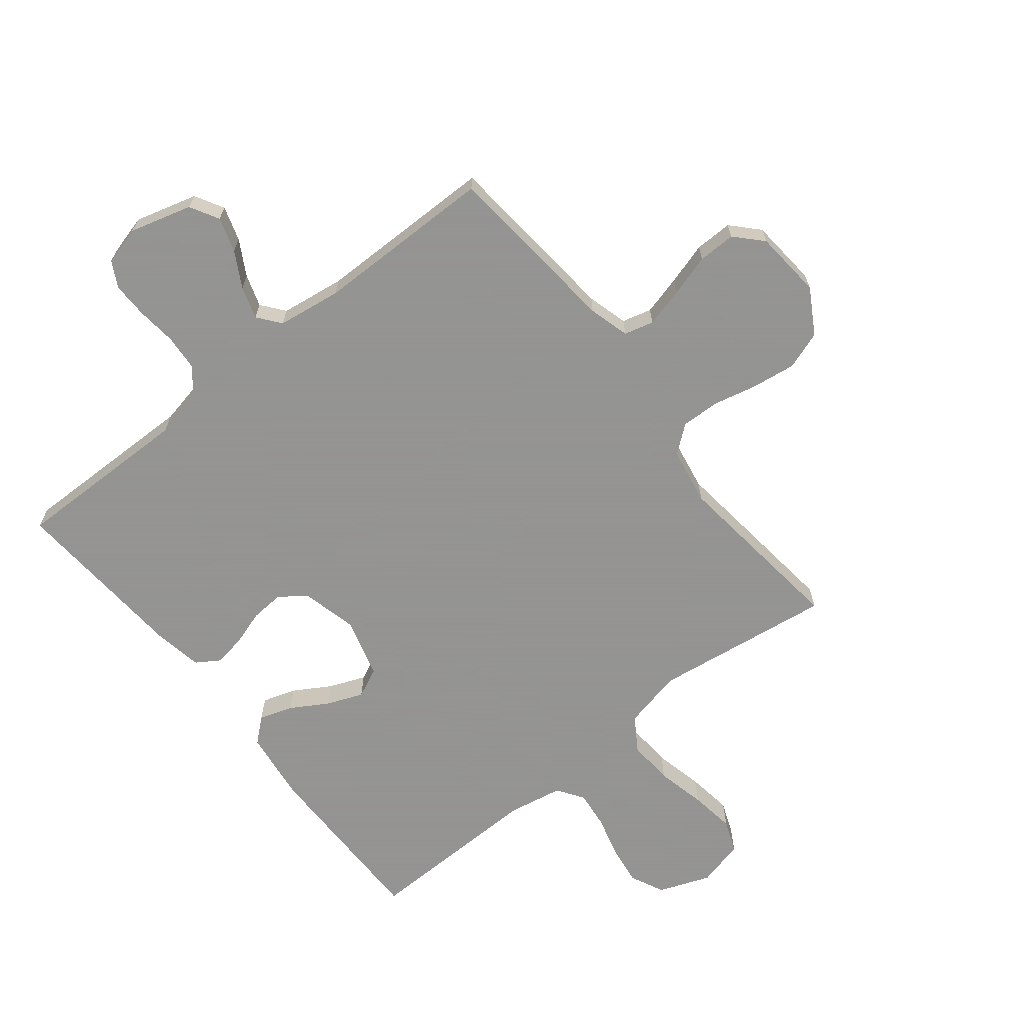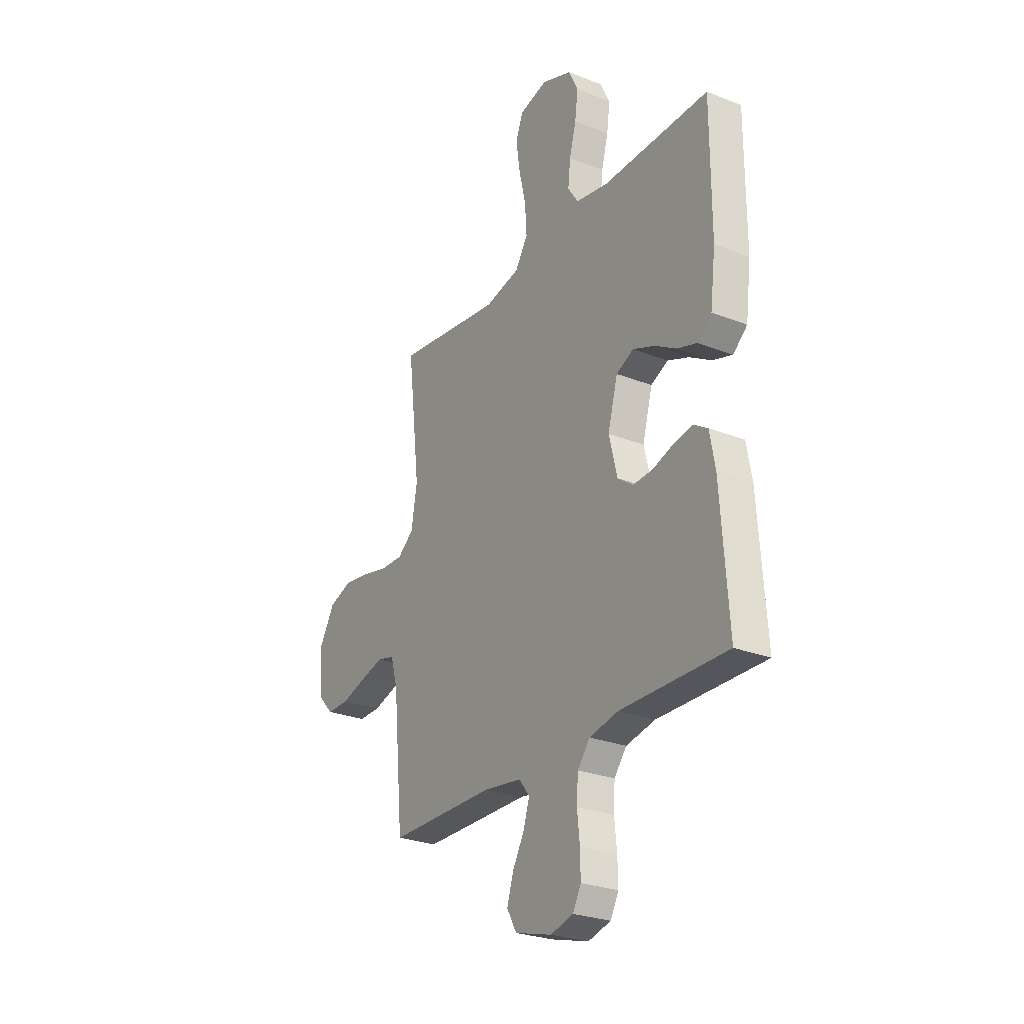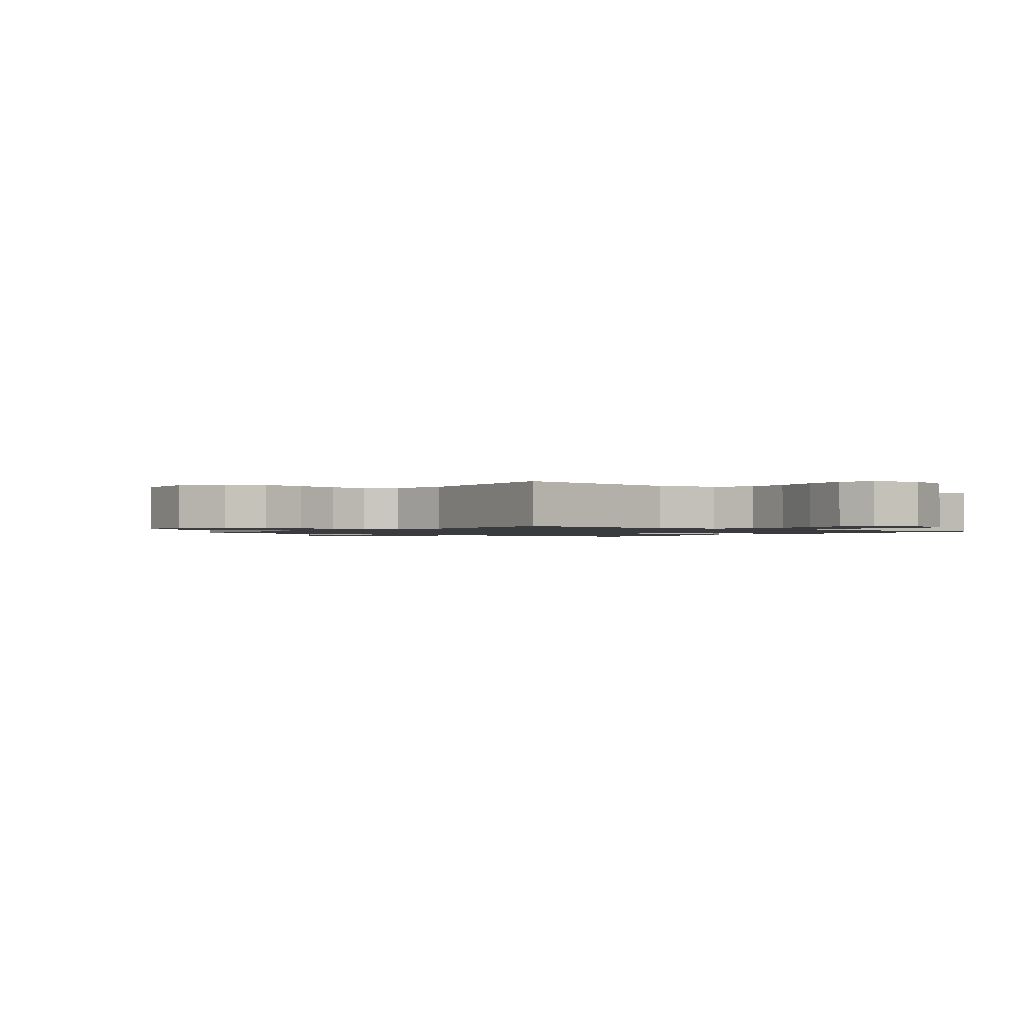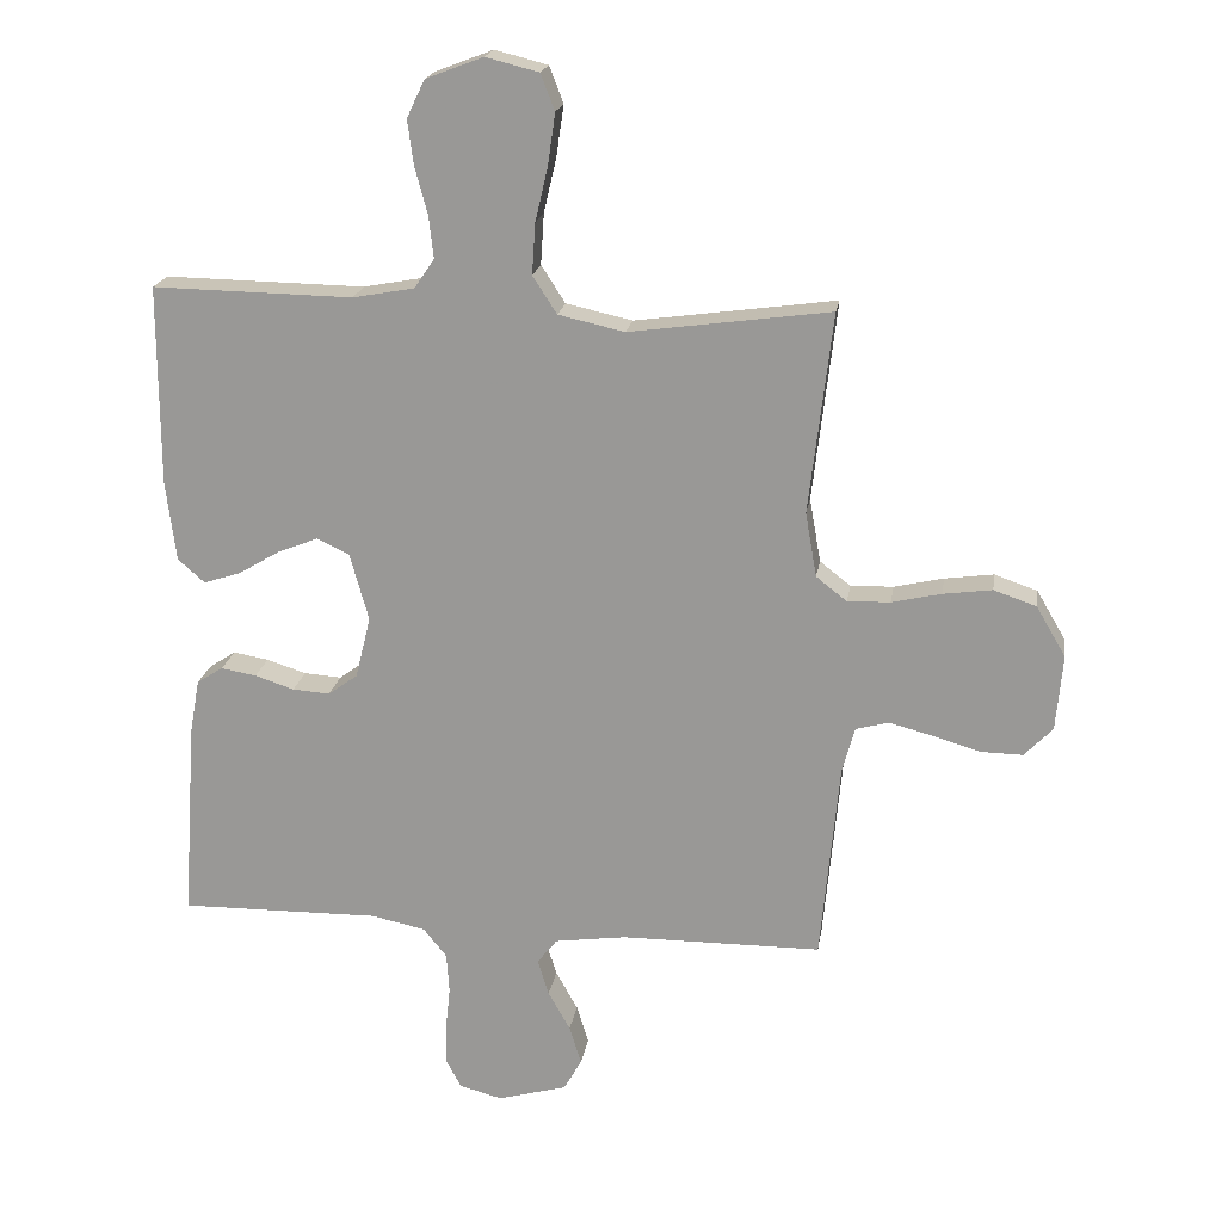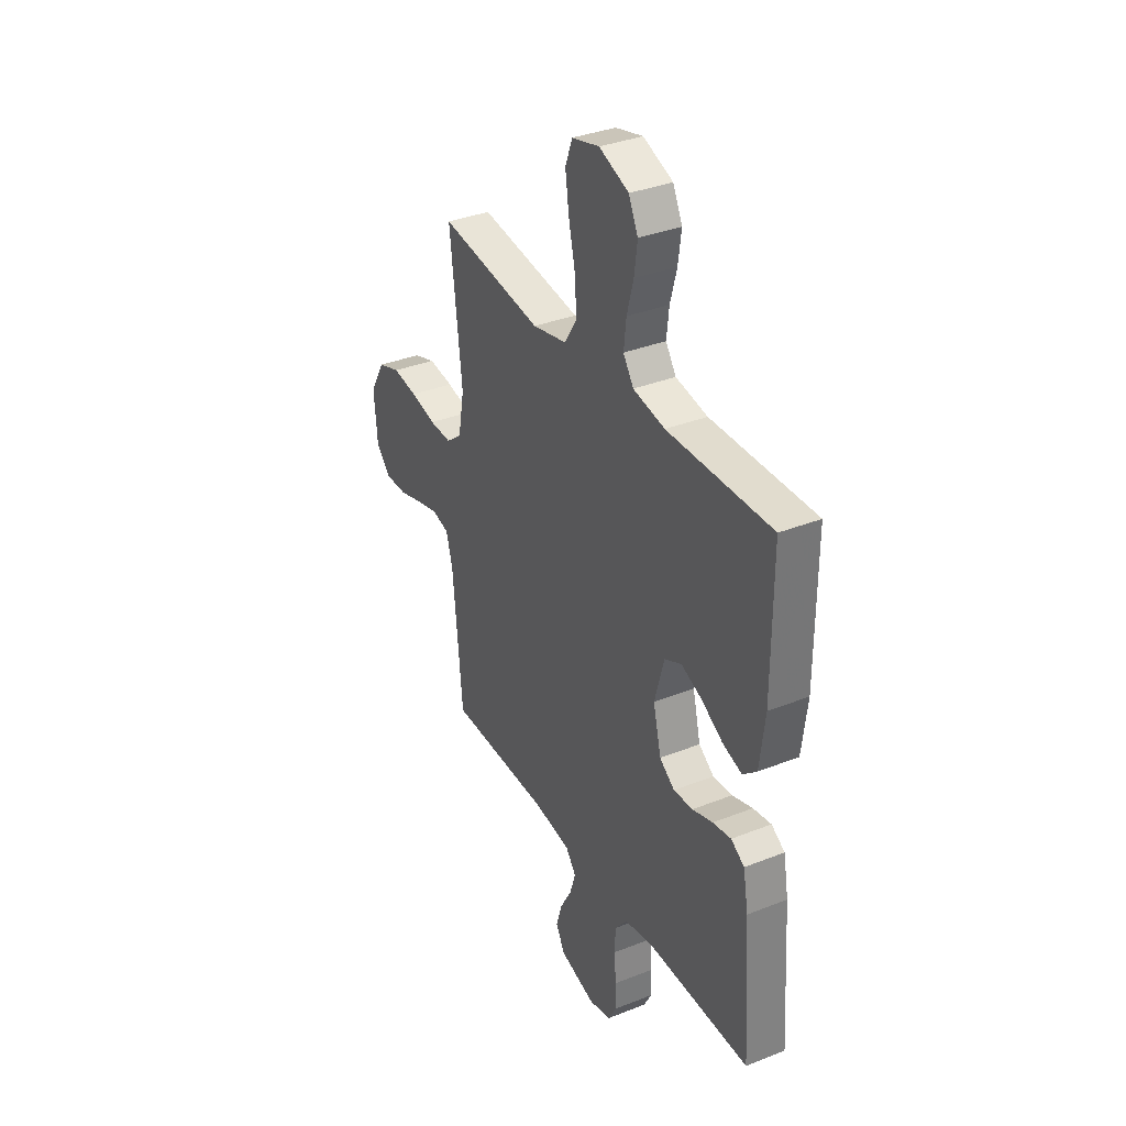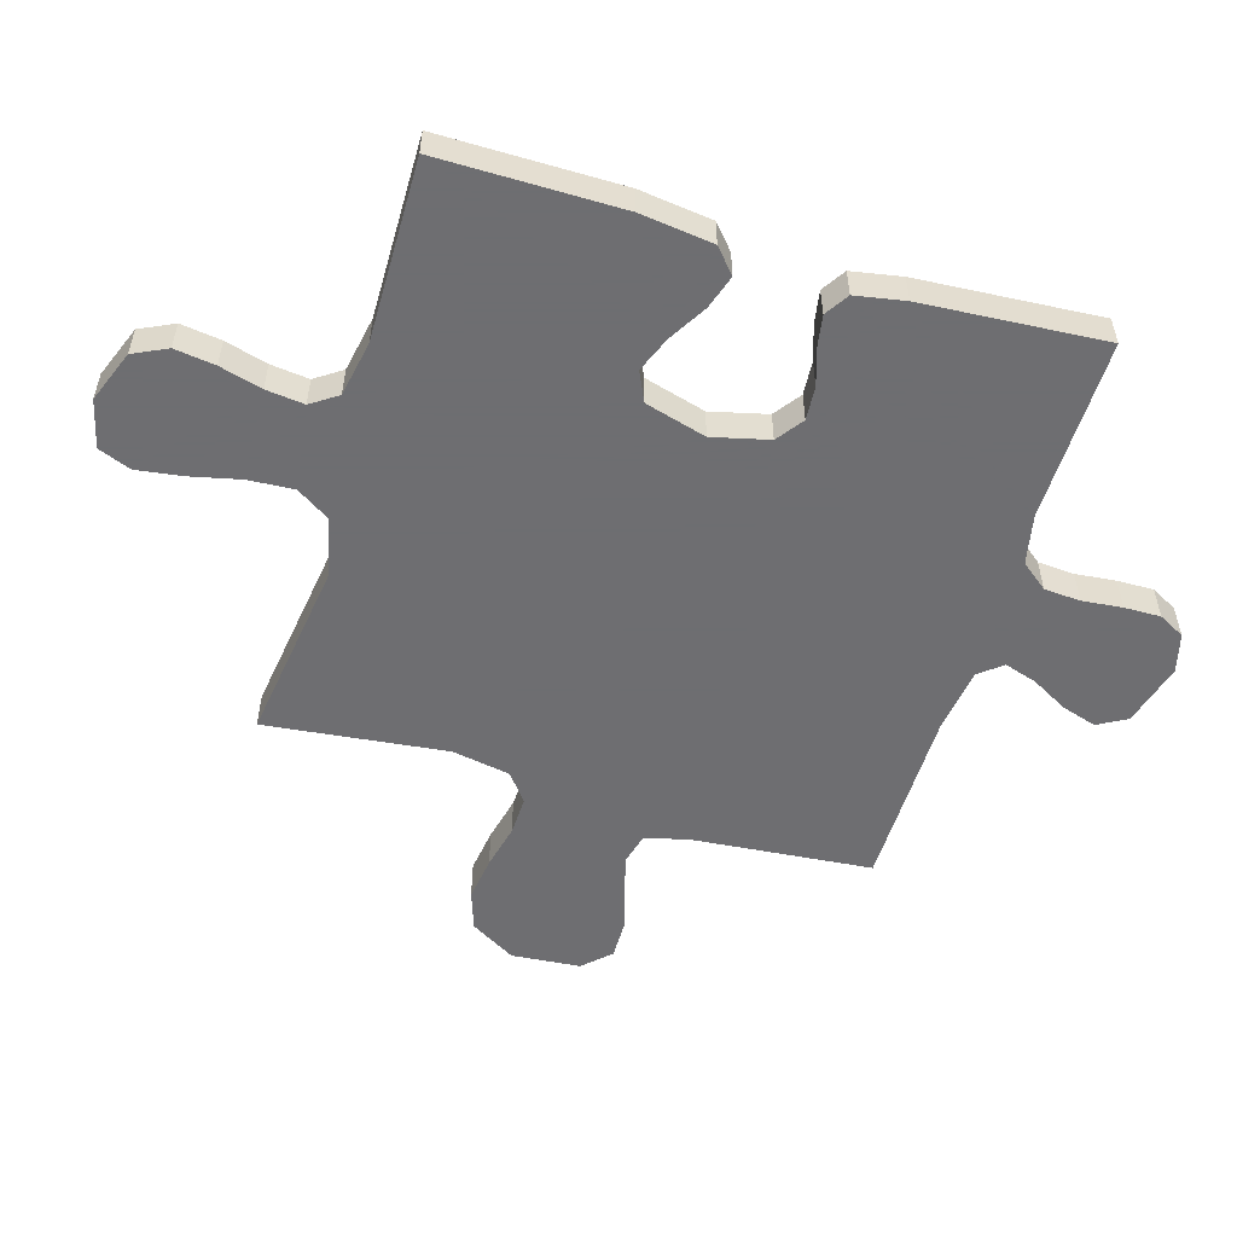
<metadata>
{"format":"obj","ext":"obj","renderer":"f3d","projection":"perspective","resolution":1024,"background":"white","views":[{"elev":-66.9,"azim":-141.5,"up":"+Y"},{"elev":-26.8,"azim":58.5,"up":"+Z"},{"elev":-1.3,"azim":-37.5,"up":"+Y"},{"elev":19.7,"azim":-171.1,"up":"+Z"},{"elev":35.1,"azim":62.2,"up":"+Z"},{"elev":-54.4,"azim":73.2,"up":"+Y"}]}
</metadata>
<code>
v -0.5 0.07 -0.5
v -0.528 0.07 -0.2
v -0.547 0.07 -0.132
v -0.596 0.07 -0.119
v -0.661 0.07 -0.136
v -0.732 0.07 -0.157
v -0.795 0.07 -0.158
v -0.837 0.07 -0.114
v -0.847 0.07 0
v -0.803 0.07 0.075
v -0.739 0.07 0.097
v -0.666 0.07 0.087
v -0.592 0.07 0.07
v -0.528 0.07 0.068
v -0.482 0.07 0.104
v -0.465 0.07 0.2
v -0.5 0.07 0.5
v -0.2 0.07 0.459
v -0.101 0.07 0.481
v -0.065 0.07 0.537
v -0.07 0.07 0.613
v -0.089 0.07 0.695
v -0.1 0.07 0.771
v -0.079 0.07 0.825
v 0 0.07 0.845
v 0.086 0.07 0.812
v 0.113 0.07 0.756
v 0.104 0.07 0.689
v 0.085 0.07 0.619
v 0.078 0.07 0.556
v 0.108 0.07 0.512
v 0.2 0.07 0.495
v 0.5 0.07 0.5
v 0.5 0.07 0.2
v 0.485 0.07 0.08
v 0.445 0.07 0.045
v 0.389 0.07 0.063
v 0.327 0.07 0.1
v 0.267 0.07 0.124
v 0.218 0.07 0.101
v 0.19 0.07 0
v 0.213 0.07 -0.093
v 0.257 0.07 -0.125
v 0.313 0.07 -0.121
v 0.372 0.07 -0.102
v 0.425 0.07 -0.093
v 0.464 0.07 -0.118
v 0.479 0.07 -0.2
v 0.5 0.07 -0.5
v 0.2 0.07 -0.496
v 0.118 0.07 -0.513
v 0.083 0.07 -0.557
v 0.079 0.07 -0.617
v 0.086 0.07 -0.683
v 0.087 0.07 -0.743
v 0.064 0.07 -0.786
v 0 0.07 -0.803
v -0.104 0.07 -0.774
v -0.131 0.07 -0.726
v -0.113 0.07 -0.668
v -0.08 0.07 -0.609
v -0.063 0.07 -0.555
v -0.093 0.07 -0.517
v -0.2 0.07 -0.502
v -0.5 0 -0.5
v -0.528 0 -0.2
v -0.547 0 -0.132
v -0.596 0 -0.119
v -0.661 0 -0.136
v -0.732 0 -0.157
v -0.795 0 -0.158
v -0.837 0 -0.114
v -0.847 0 0
v -0.803 0 0.075
v -0.739 0 0.097
v -0.666 0 0.087
v -0.592 0 0.07
v -0.528 0 0.068
v -0.482 0 0.104
v -0.465 0 0.2
v -0.5 0 0.5
v -0.2 0 0.459
v -0.101 0 0.481
v -0.065 0 0.537
v -0.07 0 0.613
v -0.089 0 0.695
v -0.1 0 0.771
v -0.079 0 0.825
v 0 0 0.845
v 0.086 0 0.812
v 0.113 0 0.756
v 0.104 0 0.689
v 0.085 0 0.619
v 0.078 0 0.556
v 0.108 0 0.512
v 0.2 0 0.495
v 0.5 0 0.5
v 0.5 0 0.2
v 0.485 0 0.08
v 0.445 0 0.045
v 0.389 0 0.063
v 0.327 0 0.1
v 0.267 0 0.124
v 0.218 0 0.101
v 0.19 0 0
v 0.213 0 -0.093
v 0.257 0 -0.125
v 0.313 0 -0.121
v 0.372 0 -0.102
v 0.425 0 -0.093
v 0.464 0 -0.118
v 0.479 0 -0.2
v 0.5 0 -0.5
v 0.2 0 -0.496
v 0.118 0 -0.513
v 0.083 0 -0.557
v 0.079 0 -0.617
v 0.086 0 -0.683
v 0.087 0 -0.743
v 0.064 0 -0.786
v 0 0 -0.803
v -0.104 0 -0.774
v -0.131 0 -0.726
v -0.113 0 -0.668
v -0.08 0 -0.609
v -0.063 0 -0.555
v -0.093 0 -0.517
v -0.2 0 -0.502
f 59 60 61
f 58 59 61
f 57 58 61
f 56 57 61
f 55 56 61
f 54 55 61
f 53 54 61
f 52 53 61 62
f 51 52 62 63
f 48 49 50
f 47 48 50
f 46 47 50
f 45 46 50
f 44 45 50
f 51 63 64
f 50 51 64
f 44 50 64
f 43 44 64
f 36 37 38
f 35 36 38
f 34 35 38
f 33 34 38
f 32 33 38
f 31 32 38 39
f 30 31 39 40
f 27 28 29
f 26 27 29
f 25 26 29
f 24 25 29
f 23 24 29
f 22 23 29
f 21 22 29
f 20 21 29 30
f 30 40 41
f 20 30 41
f 19 20 41
f 16 17 18
f 19 41 42
f 18 19 42
f 16 18 42
f 15 16 42
f 11 12 13
f 10 11 13
f 9 10 13
f 8 9 13
f 7 8 13
f 6 7 13
f 5 6 13
f 4 5 13 14
f 64 1 2
f 43 64 2
f 42 43 2
f 15 42 2
f 14 15 2
f 14 2 3
f 3 4 14
f 125 124 123
f 125 123 122
f 125 122 121
f 125 121 120
f 125 120 119
f 125 119 118
f 125 118 117
f 126 125 117 116
f 127 126 116 115
f 114 113 112
f 114 112 111
f 114 111 110
f 114 110 109
f 114 109 108
f 128 127 115
f 128 115 114
f 128 114 108
f 128 108 107
f 102 101 100
f 102 100 99
f 102 99 98
f 102 98 97
f 102 97 96
f 103 102 96 95
f 104 103 95 94
f 93 92 91
f 93 91 90
f 93 90 89
f 93 89 88
f 93 88 87
f 93 87 86
f 93 86 85
f 94 93 85 84
f 105 104 94
f 105 94 84
f 105 84 83
f 82 81 80
f 106 105 83
f 106 83 82
f 106 82 80
f 106 80 79
f 77 76 75
f 77 75 74
f 77 74 73
f 77 73 72
f 77 72 71
f 77 71 70
f 77 70 69
f 78 77 69 68
f 66 65 128
f 66 128 107
f 66 107 106
f 66 106 79
f 66 79 78
f 67 66 78
f 78 68 67
f 1 65 66 2
f 2 66 67 3
f 3 67 68 4
f 4 68 69 5
f 5 69 70 6
f 6 70 71 7
f 7 71 72 8
f 8 72 73 9
f 9 73 74 10
f 10 74 75 11
f 11 75 76 12
f 12 76 77 13
f 13 77 78 14
f 14 78 79 15
f 15 79 80 16
f 16 80 81 17
f 17 81 82 18
f 18 82 83 19
f 19 83 84 20
f 20 84 85 21
f 21 85 86 22
f 22 86 87 23
f 23 87 88 24
f 24 88 89 25
f 25 89 90 26
f 26 90 91 27
f 27 91 92 28
f 28 92 93 29
f 29 93 94 30
f 30 94 95 31
f 31 95 96 32
f 32 96 97 33
f 33 97 98 34
f 34 98 99 35
f 35 99 100 36
f 36 100 101 37
f 37 101 102 38
f 38 102 103 39
f 39 103 104 40
f 40 104 105 41
f 41 105 106 42
f 42 106 107 43
f 43 107 108 44
f 44 108 109 45
f 45 109 110 46
f 46 110 111 47
f 47 111 112 48
f 48 112 113 49
f 49 113 114 50
f 50 114 115 51
f 51 115 116 52
f 52 116 117 53
f 53 117 118 54
f 54 118 119 55
f 55 119 120 56
f 56 120 121 57
f 57 121 122 58
f 58 122 123 59
f 59 123 124 60
f 60 124 125 61
f 61 125 126 62
f 62 126 127 63
f 63 127 128 64
f 64 128 65 1

</code>
